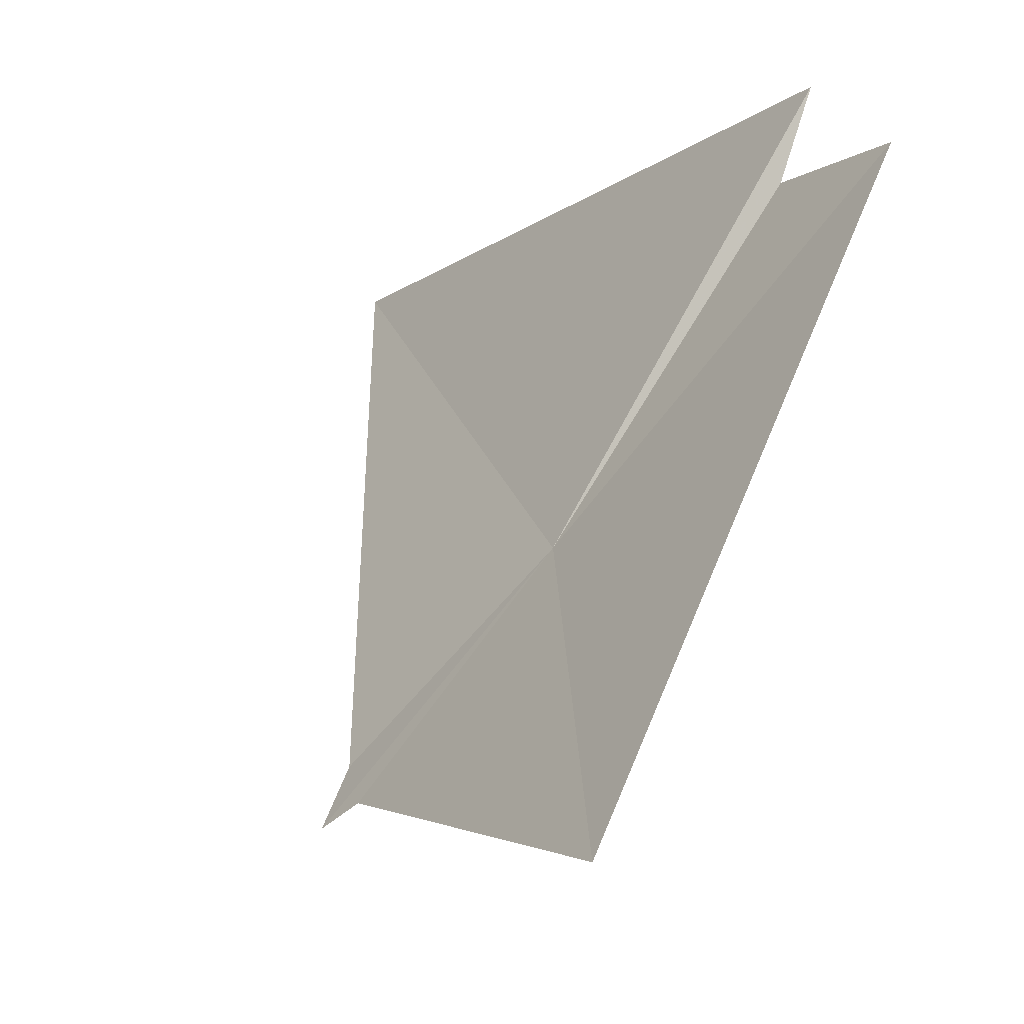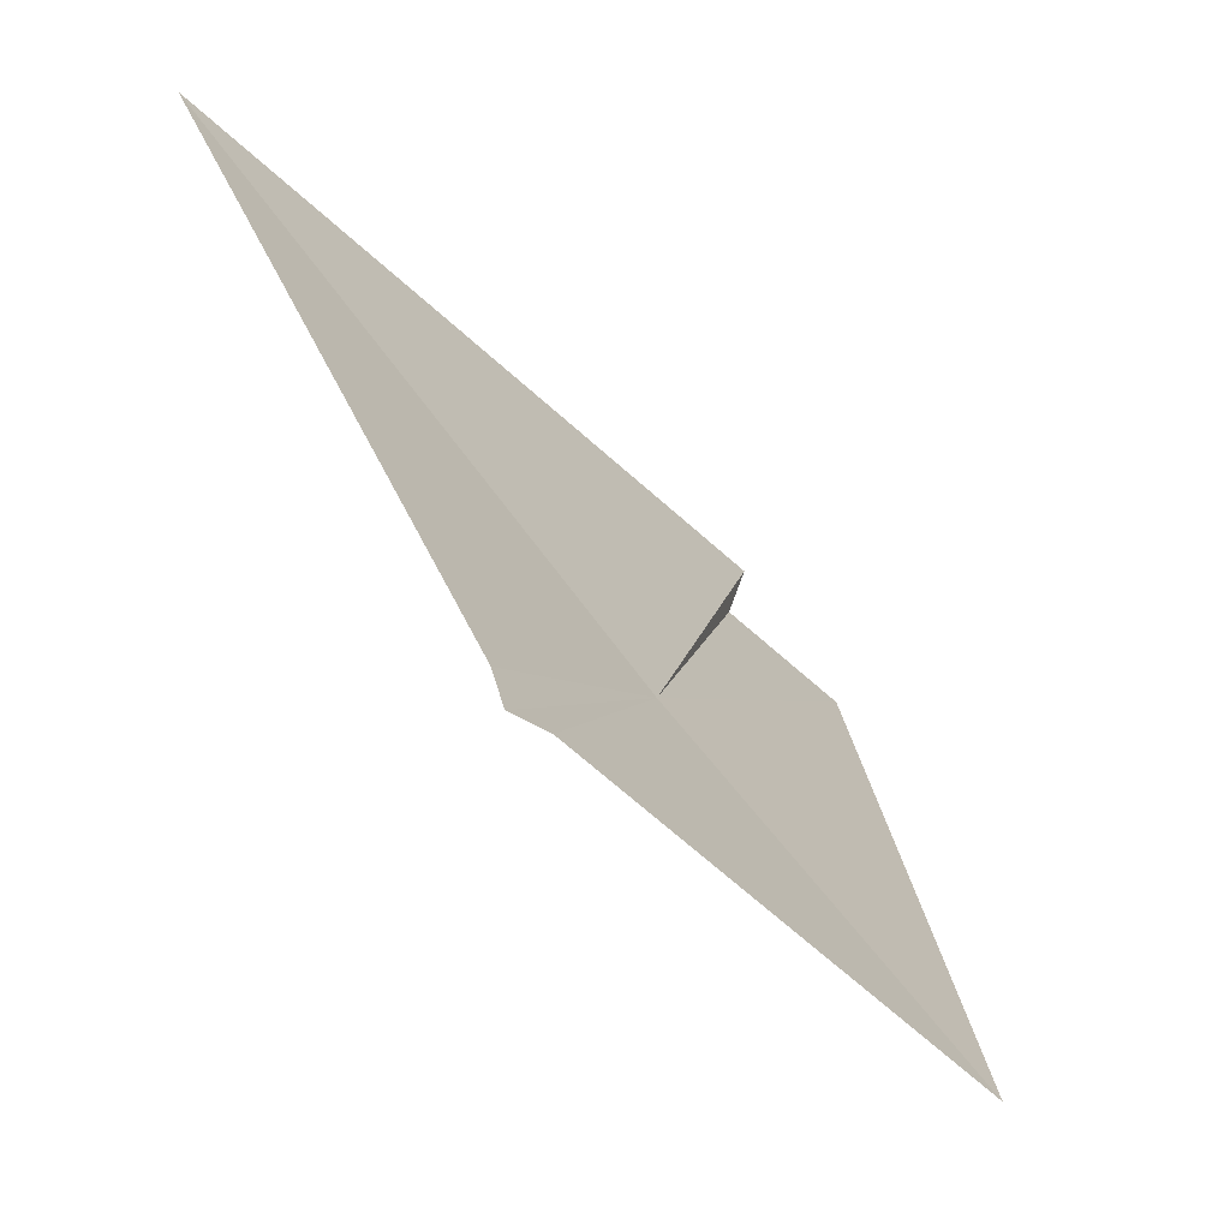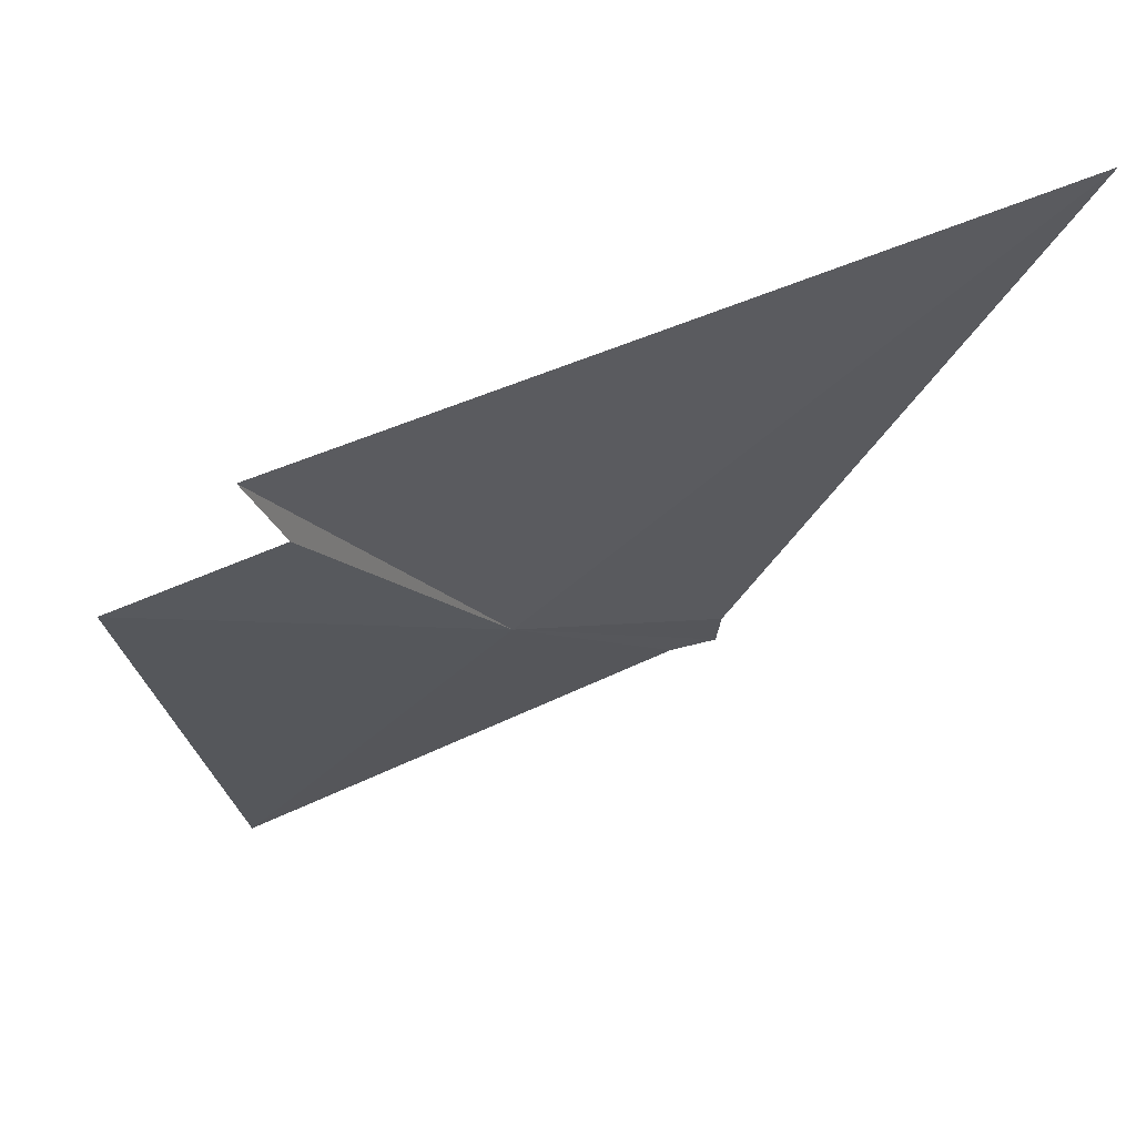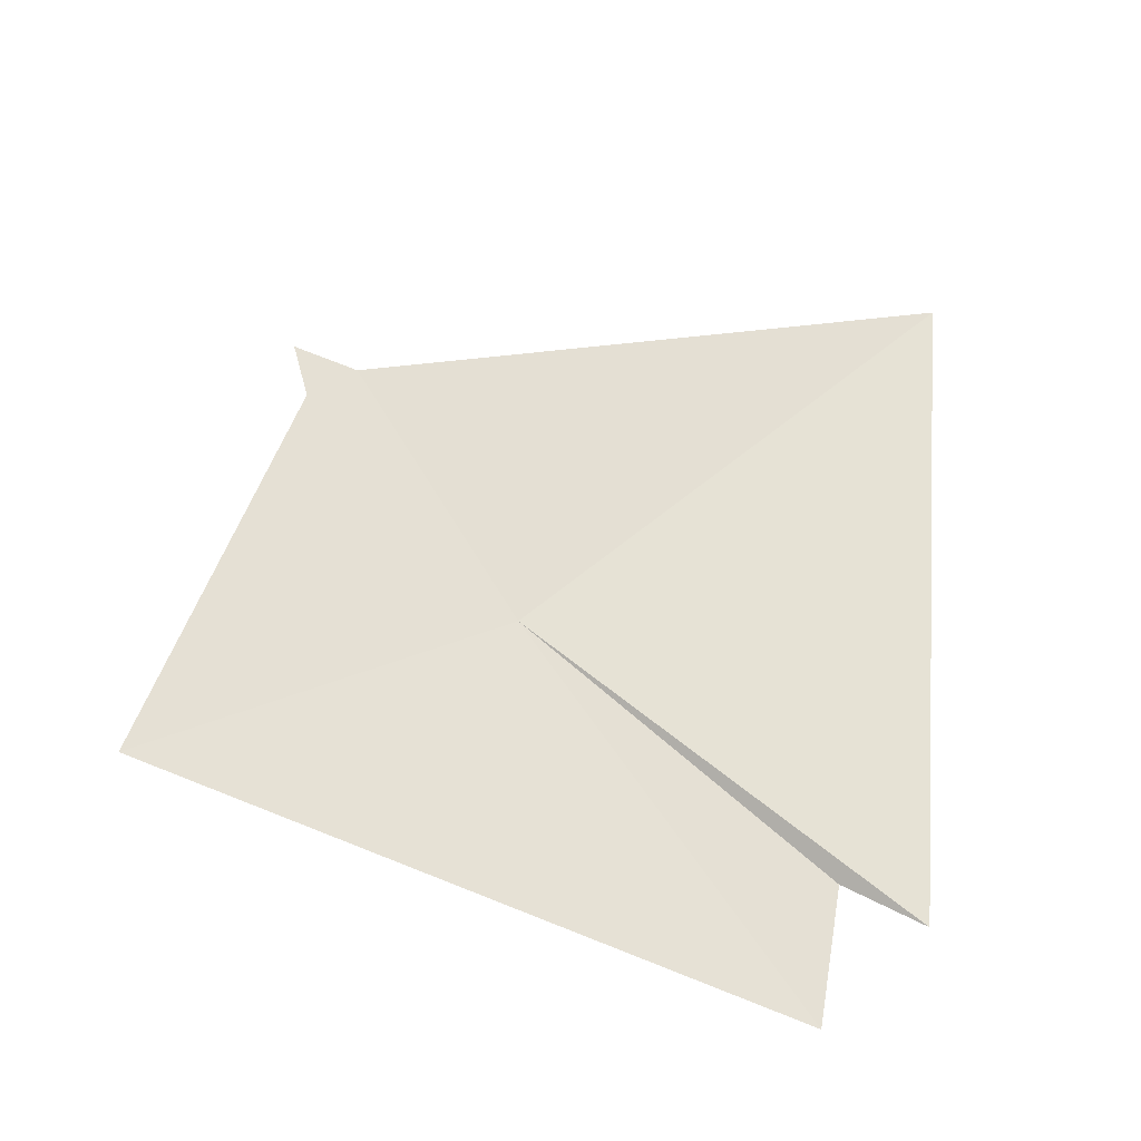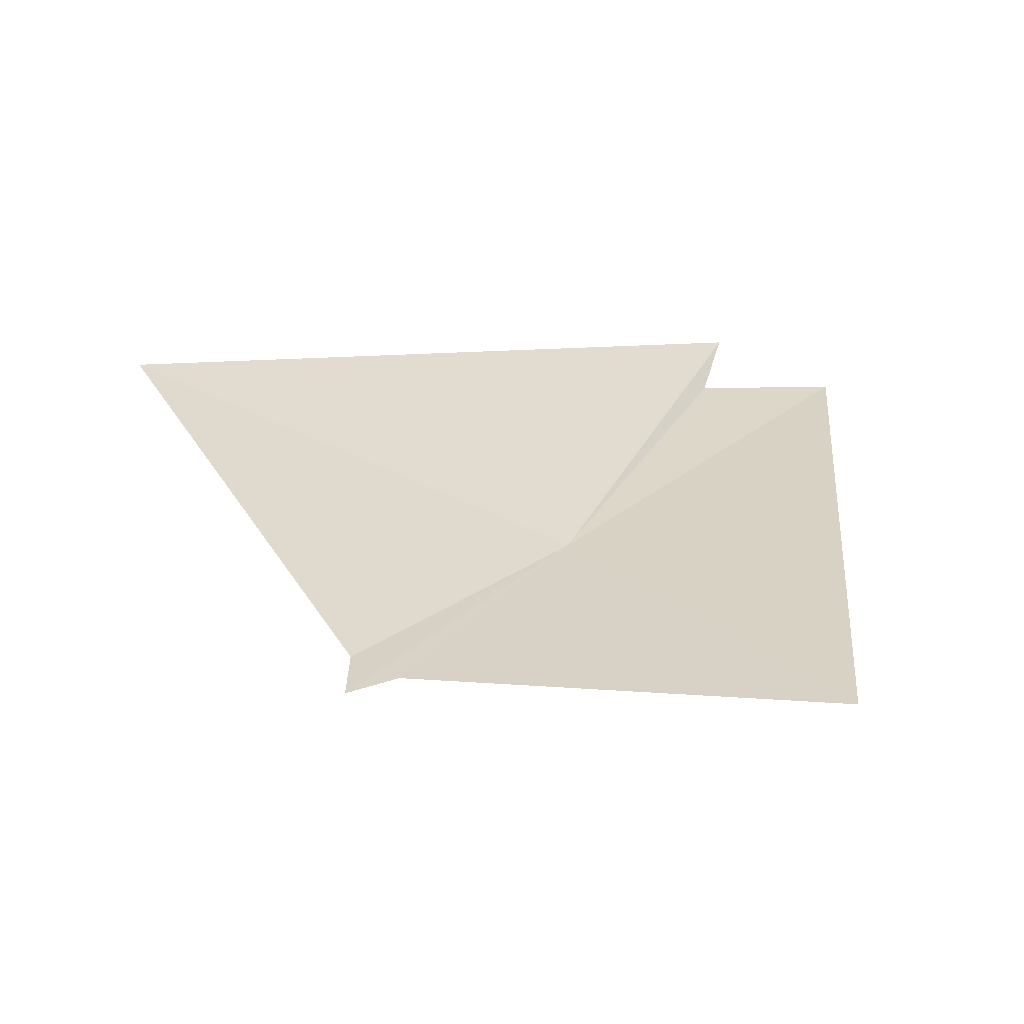
<metadata>
{"format":"obj","ext":"obj","renderer":"f3d","projection":"perspective","resolution":1024,"background":"white","views":[{"elev":-17.4,"azim":-125.4,"up":"+Z"},{"elev":-44.3,"azim":133.9,"up":"+Z"},{"elev":48.7,"azim":-23.7,"up":"+Z"},{"elev":58.3,"azim":-87.2,"up":"+Y"},{"elev":48.9,"azim":173.2,"up":"+Y"}]}
</metadata>
<code>
v 1.866 4.481 22.13
v 2.09 4.544 21.96
v 2.303 4.394 22.52
v 2.098 4.567 21.91
v 2.049 4.56 21.92
v 1.634 4.375 22.5
v 1.668 4.383 22.42
v 1.531 4.387 22.4
v 1.658 4.601 21.82
f 1 2 3
f 1 4 2
f 1 5 4
f 1 6 7
f 1 7 8
f 1 3 6
f 1 9 5
f 1 8 9

</code>
